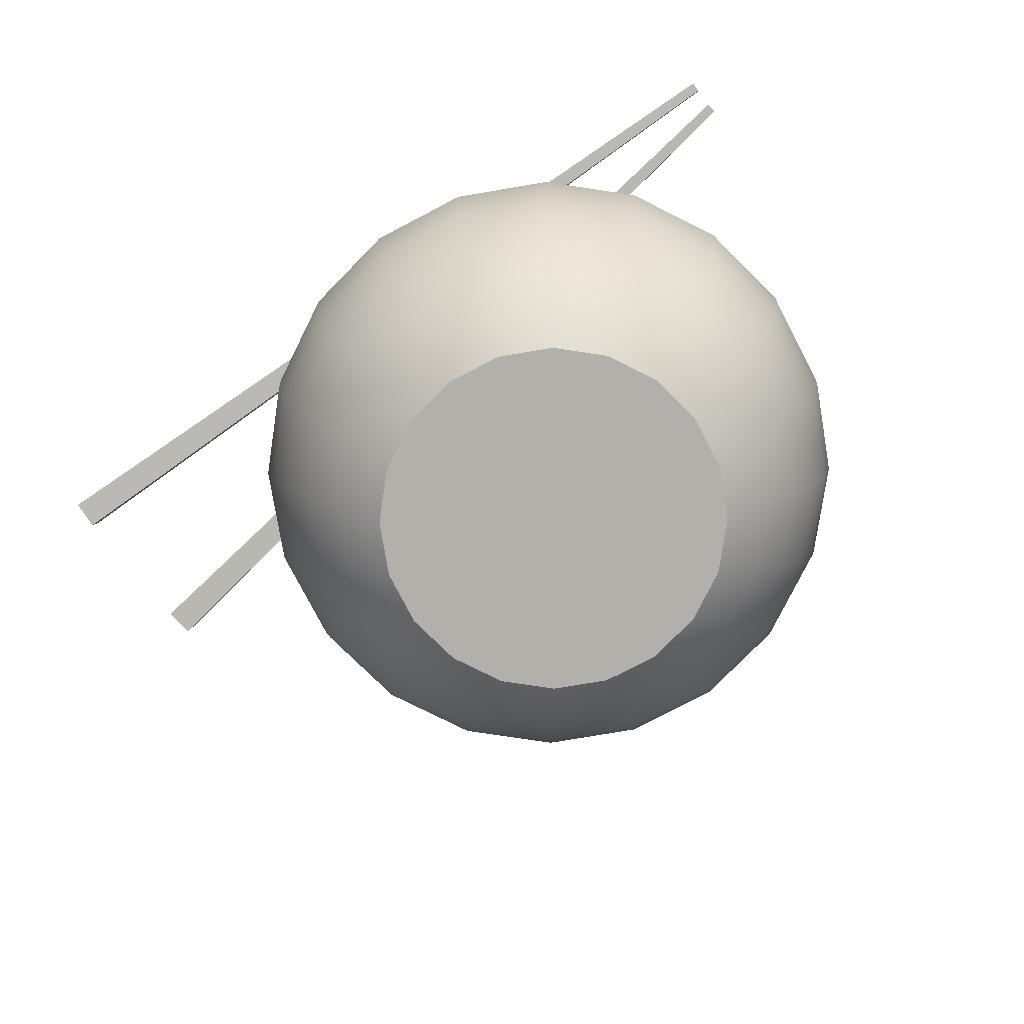
<metadata>
{"format":"obj","ext":"obj","renderer":"f3d","projection":"perspective","resolution":1024,"background":"white","views":[{"elev":-78.5,"azim":34.5,"up":"+Y"}]}
</metadata>
<code>
g default
v 0.1833 0.06568 -0.06037
v 0.1901 0.06463 -0.09502
v 0.1857 0.05942 -0.1301
v 0.1708 0.05214 -0.162
v 0.1468 0.04658 -0.1879
v 0.1159 0.04386 -0.205
v 0.08123 0.04487 -0.2117
v 0.0462 0.05034 -0.2074
v 0.01421 0.05591 -0.1925
v -0.01161 0.05915 -0.1684
v -0.02872 0.05847 -0.1375
v -0.03545 0.05508 -0.1029
v -0.03115 0.05457 -0.06785
v -0.01623 0.05513 -0.03586
v 0.007846 0.05317 -0.01004
v 0.03872 0.05138 0.007068
v 0.07337 0.05251 0.0138
v 0.1084 0.055 0.009498
v 0.1404 0.05791 -0.005421
v 0.1662 0.06238 -0.0295
v 0.2331 0.0499 -0.04227
v 0.2429 0.04975 -0.09317
v 0.2366 0.04399 -0.1446
v 0.2147 0.03696 -0.1916
v 0.1793 0.03408 -0.2296
v 0.134 0.03155 -0.2547
v 0.08308 0.03311 -0.2646
v 0.03161 0.04255 -0.2583
v -0.01539 0.04862 -0.2364
v -0.05332 0.05296 -0.201
v -0.07846 0.05126 -0.1556
v -0.08835 0.04509 -0.1047
v -0.08203 0.04586 -0.05325
v -0.06011 0.05025 -0.006257
v -0.02474 0.04532 0.03167
v 0.02062 0.03803 0.05681
v 0.07152 0.03772 0.0667
v 0.123 0.03978 0.06038
v 0.17 0.04106 0.03846
v 0.2079 0.04453 0.003089
v 0.279 0.0266 -0.02556
v 0.2918 0.03014 -0.09147
v 0.2836 0.02709 -0.1581
v 0.2552 0.0202 -0.219
v 0.2094 0.01973 -0.2681
v 0.1507 0.01893 -0.3006
v 0.08478 0.02184 -0.3134
v 0.01814 0.0316 -0.3052
v -0.04271 0.03226 -0.2769
v -0.09181 0.03423 -0.2311
v -0.1244 0.0362 -0.1723
v -0.1372 0.02909 -0.1064
v -0.129 0.03009 -0.03979
v -0.1006 0.03754 0.02106
v -0.05481 0.0298 0.07016
v 0.003914 0.02026 0.1027
v 0.06982 0.0217 0.1155
v 0.1365 0.02386 0.1073
v 0.1973 0.02215 0.07895
v 0.2464 0.02128 0.03316
v 0.3199 0.004587 -0.01067
v 0.3353 0.008976 -0.08995
v 0.3255 0.009529 -0.1701
v 0.2913 0.005369 -0.2433
v 0.2362 0.003285 -0.3024
v 0.1656 0.003285 -0.3415
v 0.0863 0.007179 -0.357
v 0.006129 0.01392 -0.3471
v -0.06707 0.01017 -0.313
v -0.1261 0.009892 -0.2579
v -0.1653 0.01539 -0.1872
v -0.1807 0.008758 -0.1079
v -0.1709 0.009394 -0.02778
v -0.1367 0.0168 0.04542
v -0.08163 0.009394 0.1045
v -0.01098 0.003285 0.1436
v 0.0683 0.005403 0.1591
v 0.1485 0.008404 0.1492
v 0.2217 0.005403 0.1151
v 0.2807 0.003285 0.05998
v 0.3549 -0.01051 0.002057
v 0.3725 -0.008722 -0.08866
v 0.3612 -0.005417 -0.1804
v 0.3222 -0.008845 -0.2641
v 0.2591 -0.01051 -0.3317
v 0.1783 -0.01051 -0.3765
v 0.08759 -0.007987 -0.3941
v -0.004129 -0.002725 -0.3829
v -0.08788 -0.007893 -0.3438
v -0.1555 -0.00905 -0.2808
v -0.2003 -0.004901 -0.2
v -0.2179 -0.00905 -0.1092
v -0.2066 -0.008881 -0.01752
v -0.1676 -0.004249 0.06623
v -0.1045 -0.008881 0.1338
v -0.02371 -0.01051 0.1786
v 0.06701 -0.009139 0.1962
v 0.1587 -0.006276 0.185
v 0.2425 -0.009139 0.1459
v 0.3101 -0.01051 0.08288
v 0.383 -0.02074 0.01229
v 0.4024 -0.0201 -0.08761
v 0.39 -0.01753 -0.1886
v 0.347 -0.0201 -0.2809
v 0.2776 -0.02074 -0.3553
v 0.1885 -0.02074 -0.4046
v 0.08864 -0.01978 -0.4241
v -0.01238 -0.01589 -0.4116
v -0.1046 -0.01978 -0.3686
v -0.1791 -0.02074 -0.2992
v -0.2284 -0.01938 -0.2102
v -0.2478 -0.02074 -0.1103
v -0.2354 -0.02074 -0.009269
v -0.1924 -0.01922 0.08297
v -0.123 -0.02074 0.1574
v -0.03394 -0.02074 0.2067
v 0.06596 -0.02021 0.2262
v 0.167 -0.0181 0.2137
v 0.2592 -0.02021 0.1707
v 0.3337 -0.02074 0.1013
v 0.4036 -0.02748 0.01979
v 0.4243 -0.02737 -0.08685
v 0.4111 -0.02577 -0.1947
v 0.3652 -0.02737 -0.2931
v 0.2911 -0.02748 -0.3726
v 0.196 -0.02748 -0.4252
v 0.0894 -0.02731 -0.446
v -0.01843 -0.02488 -0.4327
v -0.1169 -0.02731 -0.3868
v -0.1963 -0.02748 -0.3127
v -0.249 -0.02744 -0.2177
v -0.2697 -0.02748 -0.111
v -0.2565 -0.02748 -0.003224
v -0.2106 -0.02744 0.09523
v -0.1365 -0.02748 0.1747
v -0.04144 -0.02748 0.2273
v 0.0652 -0.02739 0.2481
v 0.173 -0.02607 0.2348
v 0.2715 -0.02739 0.1889
v 0.3509 -0.02748 0.1148
v 0.4162 -0.02106 0.02437
v 0.4377 -0.02106 -0.08638
v 0.4239 -0.02015 -0.1984
v 0.3762 -0.02106 -0.3006
v 0.2993 -0.02106 -0.3831
v 0.2006 -0.02106 -0.4378
v 0.08987 -0.02106 -0.4593
v -0.02211 -0.01968 -0.4456
v -0.1244 -0.02106 -0.3979
v -0.2069 -0.02106 -0.3209
v -0.2616 -0.02106 -0.2223
v -0.2831 -0.02106 -0.1115
v -0.2693 -0.02106 0.000463
v -0.2216 -0.02106 0.1027
v -0.1447 -0.02106 0.1852
v -0.04602 -0.02106 0.2399
v 0.06473 -0.02106 0.2614
v 0.1767 -0.02031 0.2477
v 0.279 -0.02106 0.2
v 0.3615 -0.02106 0.123
v 0.4204 0.02457 0.0259
v 0.4422 0.02457 -0.08623
v 0.4282 0.02457 -0.1996
v 0.38 0.02457 -0.3031
v 0.3021 0.02457 -0.3867
v 0.2022 0.02457 -0.442
v 0.09002 0.02457 -0.4638
v -0.02335 0.02457 -0.4499
v -0.1269 0.02457 -0.4016
v -0.2104 0.02457 -0.3237
v -0.2658 0.02457 -0.2238
v -0.2876 0.02457 -0.1117
v -0.2736 0.02457 0.001702
v -0.2254 0.02457 0.1052
v -0.1475 0.02457 0.1888
v -0.04755 0.02457 0.2441
v 0.06458 0.02457 0.2659
v 0.178 0.02457 0.252
v 0.2815 0.02457 0.2037
v 0.365 0.02457 0.1258
v 0.2499 -0.3181 -0.09293
v 0.2396 -0.3181 -0.0399
v 0.2433 -0.3181 -0.1466
v 0.2205 -0.3181 -0.1955
v 0.1836 -0.3181 -0.235
v 0.1364 -0.3181 -0.2612
v 0.08332 -0.3181 -0.2715
v 0.02969 -0.3181 -0.2649
v -0.01927 -0.3181 -0.2421
v -0.05878 -0.3181 -0.2053
v -0.08497 -0.3181 -0.158
v -0.09527 -0.3181 -0.105
v -0.08869 -0.3181 -0.05135
v -0.06585 -0.3181 -0.002382
v -0.029 -0.3181 0.03713
v 0.01825 -0.3181 0.06332
v 0.07128 -0.3181 0.07362
v 0.1249 -0.3181 0.06704
v 0.1739 -0.3181 0.0442
v 0.2134 -0.3181 0.007354
v 0.3007 -0.2869 -0.09116
v 0.2873 -0.2869 -0.02251
v 0.2922 -0.2869 -0.1606
v 0.2626 -0.2869 -0.224
v 0.2149 -0.2869 -0.2751
v 0.1537 -0.2869 -0.309
v 0.08509 -0.2869 -0.3223
v 0.01568 -0.2869 -0.3138
v -0.0477 -0.2869 -0.2843
v -0.09885 -0.2869 -0.2366
v -0.1327 -0.2869 -0.1754
v -0.1461 -0.2869 -0.1067
v -0.1376 -0.2869 -0.03733
v -0.108 -0.2869 0.02605
v -0.06031 -0.2869 0.0772
v 0.000861 -0.2869 0.1111
v 0.06951 -0.2869 0.1244
v 0.1389 -0.2869 0.1159
v 0.2023 -0.2869 0.08635
v 0.2534 -0.2869 0.03866
v 0.346 -0.2482 -0.08958
v 0.33 -0.2482 -0.007006
v 0.3357 -0.2482 -0.1731
v 0.3002 -0.2482 -0.2493
v 0.2428 -0.2482 -0.3108
v 0.1692 -0.2482 -0.3516
v 0.08667 -0.2482 -0.3677
v 0.003177 -0.2482 -0.3574
v -0.07306 -0.2482 -0.3218
v -0.1346 -0.2482 -0.2645
v -0.1754 -0.2482 -0.1909
v -0.1914 -0.2482 -0.1083
v -0.1811 -0.2482 -0.02483
v -0.1456 -0.2482 0.05141
v -0.08822 -0.2482 0.1129
v -0.01464 -0.2482 0.1537
v 0.06793 -0.2482 0.1698
v 0.1514 -0.2482 0.1595
v 0.2277 -0.2482 0.1239
v 0.2892 -0.2482 0.06657
v 0.3847 -0.2028 -0.08823
v 0.3663 -0.2028 0.006237
v 0.373 -0.2028 -0.1837
v 0.3323 -0.2028 -0.271
v 0.2667 -0.2028 -0.3413
v 0.1825 -0.2028 -0.388
v 0.08802 -0.2028 -0.4064
v -0.007499 -0.2028 -0.3946
v -0.09471 -0.2028 -0.3539
v -0.1651 -0.2028 -0.2883
v -0.2117 -0.2028 -0.2041
v -0.2301 -0.2028 -0.1097
v -0.2184 -0.2028 -0.01415
v -0.1777 -0.2028 0.07307
v -0.1121 -0.2028 0.1434
v -0.02789 -0.2028 0.1901
v 0.06658 -0.2028 0.2085
v 0.1621 -0.2028 0.1967
v 0.2493 -0.2028 0.156
v 0.3197 -0.2028 0.09041
v 0.4158 -0.152 -0.08715
v 0.3956 -0.152 0.01689
v 0.4029 -0.152 -0.1923
v 0.3581 -0.152 -0.2884
v 0.2858 -0.152 -0.3659
v 0.1931 -0.152 -0.4173
v 0.08911 -0.152 -0.4375
v -0.01609 -0.152 -0.4246
v -0.1121 -0.152 -0.3798
v -0.1896 -0.152 -0.3075
v -0.241 -0.152 -0.2148
v -0.2612 -0.152 -0.1108
v -0.2483 -0.152 -0.005563
v -0.2035 -0.152 0.09049
v -0.1312 -0.152 0.168
v -0.03854 -0.152 0.2194
v 0.0655 -0.152 0.2396
v 0.1707 -0.152 0.2267
v 0.2667 -0.152 0.1819
v 0.3442 -0.152 0.1096
v 0.4386 -0.09687 -0.08635
v 0.4171 -0.09687 0.02469
v 0.4248 -0.09687 -0.1986
v 0.377 -0.09687 -0.3011
v 0.2999 -0.09687 -0.3839
v 0.2009 -0.09687 -0.4387
v 0.0899 -0.09687 -0.4603
v -0.02238 -0.09687 -0.4465
v -0.1249 -0.09687 -0.3987
v -0.2076 -0.09687 -0.3215
v -0.2625 -0.09687 -0.2226
v -0.284 -0.09687 -0.1115
v -0.2702 -0.09687 0.000726
v -0.2224 -0.09687 0.1032
v -0.1453 -0.09687 0.186
v -0.04634 -0.09687 0.2408
v 0.0647 -0.09687 0.2624
v 0.177 -0.09687 0.2486
v 0.2795 -0.09687 0.2008
v 0.3622 -0.09687 0.1236
v 0.4525 -0.03888 -0.08587
v 0.4301 -0.03888 0.02945
v 0.4382 -0.03888 -0.2025
v 0.3886 -0.03888 -0.3089
v 0.3085 -0.03888 -0.3948
v 0.2057 -0.03888 -0.4518
v 0.09038 -0.03888 -0.4742
v -0.02621 -0.03888 -0.4599
v -0.1327 -0.03888 -0.4102
v -0.2186 -0.03888 -0.3301
v -0.2755 -0.03888 -0.2274
v -0.2979 -0.03888 -0.112
v -0.2836 -0.03888 0.004563
v -0.234 -0.03888 0.111
v -0.1538 -0.03888 0.1969
v -0.0511 -0.03888 0.2539
v 0.06422 -0.03888 0.2763
v 0.1808 -0.03888 0.262
v 0.2873 -0.03888 0.2123
v 0.3732 -0.03888 0.1322
v 0.457 0.02159 -0.08571
v 0.4343 0.02159 0.03097
v 0.4425 0.02159 -0.2037
v 0.3923 0.02159 -0.3114
v 0.3112 0.02159 -0.3983
v 0.2072 0.02159 -0.456
v 0.09054 0.02159 -0.4786
v -0.02744 0.02159 -0.4642
v -0.1352 0.02159 -0.4139
v -0.2221 0.02159 -0.3328
v -0.2797 0.02159 -0.2289
v -0.3024 0.02159 -0.1122
v -0.2879 0.02159 0.00579
v -0.2377 0.02159 0.1135
v -0.1566 0.02159 0.2004
v -0.05262 0.02159 0.2581
v 0.06406 0.02159 0.2807
v 0.182 0.02159 0.2662
v 0.2898 0.02159 0.216
v 0.3767 0.02159 0.1349
v 0.1455 -0.3689 -0.07412
v 0.1499 -0.3689 -0.09642
v 0.2201 -0.3689 -0.09397
v 0.2115 -0.3689 -0.0501
v 0.1471 -0.3689 -0.119
v 0.2146 -0.3689 -0.1383
v 0.1375 -0.3689 -0.1396
v 0.1957 -0.3689 -0.1788
v 0.122 -0.3689 -0.1562
v 0.1652 -0.3689 -0.2115
v 0.1021 -0.3689 -0.1672
v 0.1262 -0.3689 -0.2332
v 0.07983 -0.3689 -0.1715
v 0.08228 -0.3689 -0.2417
v 0.05728 -0.3689 -0.1687
v 0.03792 -0.3689 -0.2363
v 0.03669 -0.3689 -0.1591
v -0.002585 -0.3689 -0.2174
v 0.02008 -0.3689 -0.1437
v -0.03527 -0.3689 -0.1869
v 0.009066 -0.3689 -0.1238
v -0.05693 -0.3689 -0.1478
v 0.004732 -0.3689 -0.1015
v -0.06546 -0.3689 -0.1039
v 0.007502 -0.3689 -0.07893
v -0.06001 -0.3689 -0.05957
v 0.0171 -0.3689 -0.05834
v -0.04112 -0.3689 -0.01906
v 0.0326 -0.3689 -0.04173
v -0.01064 -0.3689 0.01362
v 0.05247 -0.3689 -0.03072
v 0.02845 -0.3689 0.03528
v 0.07477 -0.3689 -0.02638
v 0.07232 -0.3689 0.04381
v 0.09732 -0.3689 -0.02915
v 0.1167 -0.3689 0.03836
v 0.1179 -0.3689 -0.03875
v 0.1572 -0.3689 0.01947
v 0.1345 -0.3689 -0.05425
v 0.1899 -0.3689 -0.01101
v 0.2823 -0.3689 -0.0918
v 0.2701 -0.3689 -0.02879
v 0.2745 -0.3689 -0.1555
v 0.2474 -0.3689 -0.2137
v 0.2036 -0.3689 -0.2606
v 0.1475 -0.3689 -0.2917
v 0.08445 -0.3689 -0.304
v 0.02074 -0.3689 -0.2962
v -0.03743 -0.3689 -0.269
v -0.08437 -0.3689 -0.2253
v -0.1155 -0.3689 -0.1691
v -0.1277 -0.3689 -0.1061
v -0.1199 -0.3689 -0.04239
v -0.09278 -0.3689 0.01578
v -0.049 -0.3689 0.06272
v 0.007142 -0.3689 0.09384
v 0.07015 -0.3689 0.1061
v 0.1339 -0.3689 0.09826
v 0.192 -0.3689 0.07113
v 0.239 -0.3689 0.02735
v 0.0773 -0.3689 -0.09895
v 0.1228 0.06931 -0.08238
v 0.1717 0.06739 -0.06458
v 0.1777 0.06648 -0.09545
v 0.1257 0.06859 -0.09726
v 0.1739 0.06189 -0.1267
v 0.1239 0.06668 -0.1123
v 0.1606 0.0552 -0.1552
v 0.1175 0.0641 -0.126
v 0.1392 0.04985 -0.1781
v 0.1071 0.06187 -0.1371
v 0.1117 0.04707 -0.1934
v 0.09387 0.06028 -0.1445
v 0.0808 0.0477 -0.1994
v 0.07899 0.05977 -0.1474
v 0.0496 0.05225 -0.1956
v 0.06394 0.06042 -0.1455
v 0.0211 0.05705 -0.1823
v 0.05021 0.06177 -0.1391
v -0.001895 0.05969 -0.1608
v 0.03912 0.06315 -0.1288
v -0.01714 0.0595 -0.1333
v 0.03177 0.06416 -0.1155
v -0.02313 0.05694 -0.1025
v 0.02888 0.06413 -0.1006
v -0.0193 0.05611 -0.07125
v 0.03073 0.06314 -0.08559
v -0.006012 0.0561 -0.04275
v 0.03714 0.06298 -0.07186
v 0.01543 0.05481 -0.01976
v 0.04748 0.06319 -0.06077
v 0.04293 0.05419 -0.004513
v 0.06073 0.06385 -0.05343
v 0.0738 0.05548 0.001485
v 0.07561 0.06496 -0.05053
v 0.105 0.05793 -0.002349
v 0.09066 0.06625 -0.05238
v 0.1335 0.0607 -0.01564
v 0.1044 0.06753 -0.05879
v 0.1565 0.06456 -0.03708
v 0.1155 0.06867 -0.06913
v 0.0773 0.06704 -0.09895
g bowl1 group1
f 341 342 343 344
f 342 345 346 343
f 345 347 348 346
f 347 349 350 348
f 349 351 352 350
f 351 353 354 352
f 353 355 356 354
f 355 357 358 356
f 357 359 360 358
f 359 361 362 360
f 361 363 364 362
f 363 365 366 364
f 365 367 368 366
f 367 369 370 368
f 369 371 372 370
f 371 373 374 372
f 373 375 376 374
f 375 377 378 376
f 377 379 380 378
f 379 341 344 380
f 344 343 381 382
f 343 346 383 381
f 346 348 384 383
f 348 350 385 384
f 350 352 386 385
f 352 354 387 386
f 354 356 388 387
f 356 358 389 388
f 358 360 390 389
f 360 362 391 390
f 362 364 392 391
f 364 366 393 392
f 366 368 394 393
f 368 370 395 394
f 370 372 396 395
f 372 374 397 396
f 374 376 398 397
f 376 378 399 398
f 378 380 400 399
f 380 344 382 400
f 182 181 201 202
f 181 183 203 201
f 183 184 204 203
f 184 185 205 204
f 185 186 206 205
f 186 187 207 206
f 187 188 208 207
f 188 189 209 208
f 189 190 210 209
f 190 191 211 210
f 191 192 212 211
f 192 193 213 212
f 193 194 214 213
f 194 195 215 214
f 195 196 216 215
f 196 197 217 216
f 197 198 218 217
f 198 199 219 218
f 199 200 220 219
f 200 182 202 220
f 202 201 221 222
f 201 203 223 221
f 203 204 224 223
f 204 205 225 224
f 205 206 226 225
f 206 207 227 226
f 207 208 228 227
f 208 209 229 228
f 209 210 230 229
f 210 211 231 230
f 211 212 232 231
f 212 213 233 232
f 213 214 234 233
f 214 215 235 234
f 215 216 236 235
f 216 217 237 236
f 217 218 238 237
f 218 219 239 238
f 219 220 240 239
f 220 202 222 240
f 222 221 241 242
f 221 223 243 241
f 223 224 244 243
f 224 225 245 244
f 225 226 246 245
f 226 227 247 246
f 227 228 248 247
f 228 229 249 248
f 229 230 250 249
f 230 231 251 250
f 231 232 252 251
f 232 233 253 252
f 233 234 254 253
f 234 235 255 254
f 235 236 256 255
f 236 237 257 256
f 237 238 258 257
f 238 239 259 258
f 239 240 260 259
f 240 222 242 260
f 242 241 261 262
f 241 243 263 261
f 243 244 264 263
f 244 245 265 264
f 245 246 266 265
f 246 247 267 266
f 247 248 268 267
f 248 249 269 268
f 249 250 270 269
f 250 251 271 270
f 251 252 272 271
f 252 253 273 272
f 253 254 274 273
f 254 255 275 274
f 255 256 276 275
f 256 257 277 276
f 257 258 278 277
f 258 259 279 278
f 259 260 280 279
f 260 242 262 280
f 262 261 281 282
f 261 263 283 281
f 263 264 284 283
f 264 265 285 284
f 265 266 286 285
f 266 267 287 286
f 267 268 288 287
f 268 269 289 288
f 269 270 290 289
f 270 271 291 290
f 271 272 292 291
f 272 273 293 292
f 273 274 294 293
f 274 275 295 294
f 275 276 296 295
f 276 277 297 296
f 277 278 298 297
f 278 279 299 298
f 279 280 300 299
f 280 262 282 300
f 282 281 301 302
f 281 283 303 301
f 283 284 304 303
f 284 285 305 304
f 285 286 306 305
f 286 287 307 306
f 287 288 308 307
f 288 289 309 308
f 289 290 310 309
f 290 291 311 310
f 291 292 312 311
f 292 293 313 312
f 293 294 314 313
f 294 295 315 314
f 295 296 316 315
f 296 297 317 316
f 297 298 318 317
f 298 299 319 318
f 299 300 320 319
f 300 282 302 320
f 302 301 321 322
f 301 303 323 321
f 303 304 324 323
f 304 305 325 324
f 305 306 326 325
f 306 307 327 326
f 307 308 328 327
f 308 309 329 328
f 309 310 330 329
f 310 311 331 330
f 311 312 332 331
f 312 313 333 332
f 313 314 334 333
f 314 315 335 334
f 315 316 336 335
f 316 317 337 336
f 317 318 338 337
f 318 319 339 338
f 319 320 340 339
f 320 302 322 340
f 342 341 401
f 345 342 401
f 347 345 401
f 349 347 401
f 351 349 401
f 353 351 401
f 355 353 401
f 357 355 401
f 359 357 401
f 361 359 401
f 363 361 401
f 365 363 401
f 367 365 401
f 369 367 401
f 371 369 401
f 373 371 401
f 375 373 401
f 377 375 401
f 379 377 401
f 341 379 401
f 402 403 404 405
f 405 404 406 407
f 407 406 408 409
f 409 408 410 411
f 411 410 412 413
f 413 412 414 415
f 415 414 416 417
f 417 416 418 419
f 419 418 420 421
f 421 420 422 423
f 423 422 424 425
f 425 424 426 427
f 427 426 428 429
f 429 428 430 431
f 431 430 432 433
f 433 432 434 435
f 435 434 436 437
f 437 436 438 439
f 439 438 440 441
f 441 440 403 402
f 1 21 22 2
f 2 22 23 3
f 3 23 24 4
f 4 24 25 5
f 5 25 26 6
f 6 26 27 7
f 7 27 28 8
f 8 28 29 9
f 9 29 30 10
f 10 30 31 11
f 11 31 32 12
f 12 32 33 13
f 13 33 34 14
f 14 34 35 15
f 15 35 36 16
f 16 36 37 17
f 17 37 38 18
f 18 38 39 19
f 19 39 40 20
f 20 40 21 1
f 21 41 42 22
f 22 42 43 23
f 23 43 44 24
f 24 44 45 25
f 25 45 46 26
f 26 46 47 27
f 27 47 48 28
f 28 48 49 29
f 29 49 50 30
f 30 50 51 31
f 31 51 52 32
f 32 52 53 33
f 33 53 54 34
f 34 54 55 35
f 35 55 56 36
f 36 56 57 37
f 37 57 58 38
f 38 58 59 39
f 39 59 60 40
f 40 60 41 21
f 41 61 62 42
f 42 62 63 43
f 43 63 64 44
f 44 64 65 45
f 45 65 66 46
f 46 66 67 47
f 47 67 68 48
f 48 68 69 49
f 49 69 70 50
f 50 70 71 51
f 51 71 72 52
f 52 72 73 53
f 53 73 74 54
f 54 74 75 55
f 55 75 76 56
f 56 76 77 57
f 57 77 78 58
f 58 78 79 59
f 59 79 80 60
f 60 80 61 41
f 61 81 82 62
f 62 82 83 63
f 63 83 84 64
f 64 84 85 65
f 65 85 86 66
f 66 86 87 67
f 67 87 88 68
f 68 88 89 69
f 69 89 90 70
f 70 90 91 71
f 71 91 92 72
f 72 92 93 73
f 73 93 94 74
f 74 94 95 75
f 75 95 96 76
f 76 96 97 77
f 77 97 98 78
f 78 98 99 79
f 79 99 100 80
f 80 100 81 61
f 81 101 102 82
f 82 102 103 83
f 83 103 104 84
f 84 104 105 85
f 85 105 106 86
f 86 106 107 87
f 87 107 108 88
f 88 108 109 89
f 89 109 110 90
f 90 110 111 91
f 91 111 112 92
f 92 112 113 93
f 93 113 114 94
f 94 114 115 95
f 95 115 116 96
f 96 116 117 97
f 97 117 118 98
f 98 118 119 99
f 99 119 120 100
f 100 120 101 81
f 101 121 122 102
f 102 122 123 103
f 103 123 124 104
f 104 124 125 105
f 105 125 126 106
f 106 126 127 107
f 107 127 128 108
f 108 128 129 109
f 109 129 130 110
f 110 130 131 111
f 111 131 132 112
f 112 132 133 113
f 113 133 134 114
f 114 134 135 115
f 115 135 136 116
f 116 136 137 117
f 117 137 138 118
f 118 138 139 119
f 119 139 140 120
f 120 140 121 101
f 121 141 142 122
f 122 142 143 123
f 123 143 144 124
f 124 144 145 125
f 125 145 146 126
f 126 146 147 127
f 127 147 148 128
f 128 148 149 129
f 129 149 150 130
f 130 150 151 131
f 131 151 152 132
f 132 152 153 133
f 133 153 154 134
f 134 154 155 135
f 135 155 156 136
f 136 156 157 137
f 137 157 158 138
f 138 158 159 139
f 139 159 160 140
f 140 160 141 121
f 141 161 162 142
f 142 162 163 143
f 143 163 164 144
f 144 164 165 145
f 145 165 166 146
f 146 166 167 147
f 147 167 168 148
f 148 168 169 149
f 149 169 170 150
f 150 170 171 151
f 151 171 172 152
f 152 172 173 153
f 153 173 174 154
f 154 174 175 155
f 155 175 176 156
f 156 176 177 157
f 157 177 178 158
f 158 178 179 159
f 159 179 180 160
f 160 180 161 141
f 405 442 402
f 407 442 405
f 409 442 407
f 411 442 409
f 413 442 411
f 415 442 413
f 417 442 415
f 419 442 417
f 421 442 419
f 423 442 421
f 425 442 423
f 427 442 425
f 429 442 427
f 431 442 429
f 433 442 431
f 435 442 433
f 437 442 435
f 439 442 437
f 441 442 439
f 402 442 441
f 162 161 322 321
f 163 162 321 323
f 164 163 323 324
f 165 164 324 325
f 166 165 325 326
f 167 166 326 327
f 168 167 327 328
f 169 168 328 329
f 170 169 329 330
f 171 170 330 331
f 172 171 331 332
f 173 172 332 333
f 174 173 333 334
f 175 174 334 335
f 176 175 335 336
f 177 176 336 337
f 178 177 337 338
f 179 178 338 339
f 180 179 339 340
f 161 180 340 322
f 181 182 382 381
f 183 181 381 383
f 184 183 383 384
f 185 184 384 385
f 186 185 385 386
f 187 186 386 387
f 188 187 387 388
f 189 188 388 389
f 190 189 389 390
f 191 190 390 391
f 192 191 391 392
f 193 192 392 393
f 194 193 393 394
f 195 194 394 395
f 196 195 395 396
f 197 196 396 397
f 198 197 397 398
f 199 198 398 399
f 200 199 399 400
f 182 200 400 382
f 1 2 404 403
f 2 3 406 404
f 3 4 408 406
f 4 5 410 408
f 5 6 412 410
f 6 7 414 412
f 7 8 416 414
f 8 9 418 416
f 9 10 420 418
f 10 11 422 420
f 11 12 424 422
f 12 13 426 424
f 13 14 428 426
f 14 15 430 428
f 15 16 432 430
f 16 17 434 432
f 17 18 436 434
f 18 19 438 436
f 19 20 440 438
f 20 1 403 440
g default
v 0.5224 0.03619 0.2108
v 0.5225 0.03482 0.1992
v -0.4895 0.06053 0.2145
v -0.4893 0.05653 0.1805
v -0.4902 0.0297 0.2181
v -0.4899 0.0257 0.1841
v 0.5222 0.02567 0.212
v 0.5223 0.0243 0.2004
g group1 chopstick2
f 443 444 446 445
f 445 446 448 447
f 447 448 450 449
f 449 450 444 443
f 444 450 448 446
f 449 443 445 447
g default
v 0.5258 0.03025 0.1659
v 0.524 0.03136 0.1774
v -0.4706 0.02416 -0.01222
v -0.476 0.02739 0.02143
v -0.4695 0.05508 -0.01499
v -0.4749 0.05831 0.01866
v 0.5262 0.0408 0.165
v 0.5244 0.0419 0.1765
g group1 chopstick1
f 451 452 454 453
f 453 454 456 455
f 455 456 458 457
f 457 458 452 451
f 452 458 456 454
f 457 451 453 455

</code>
